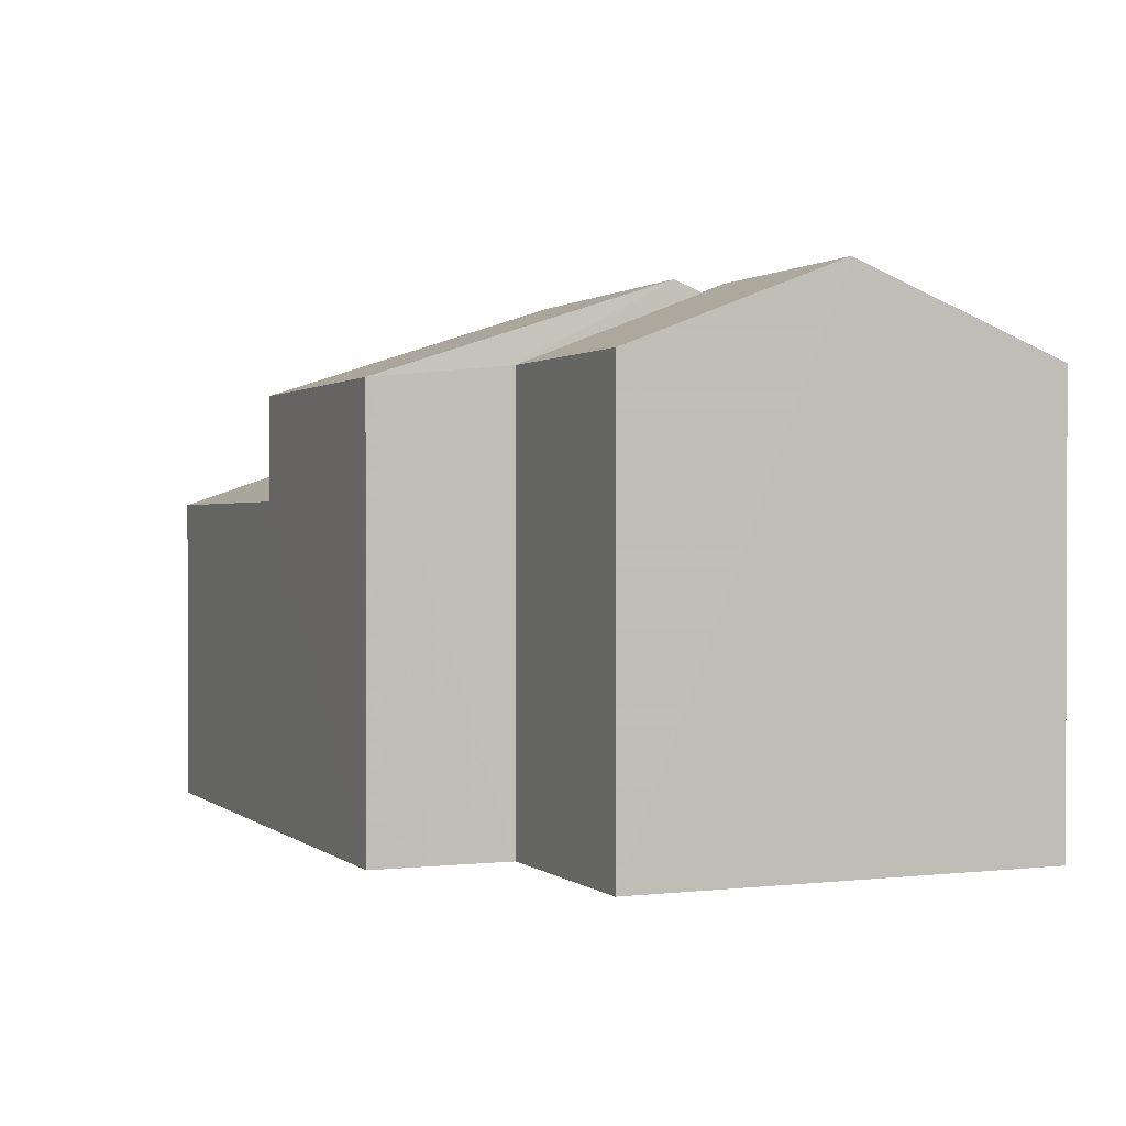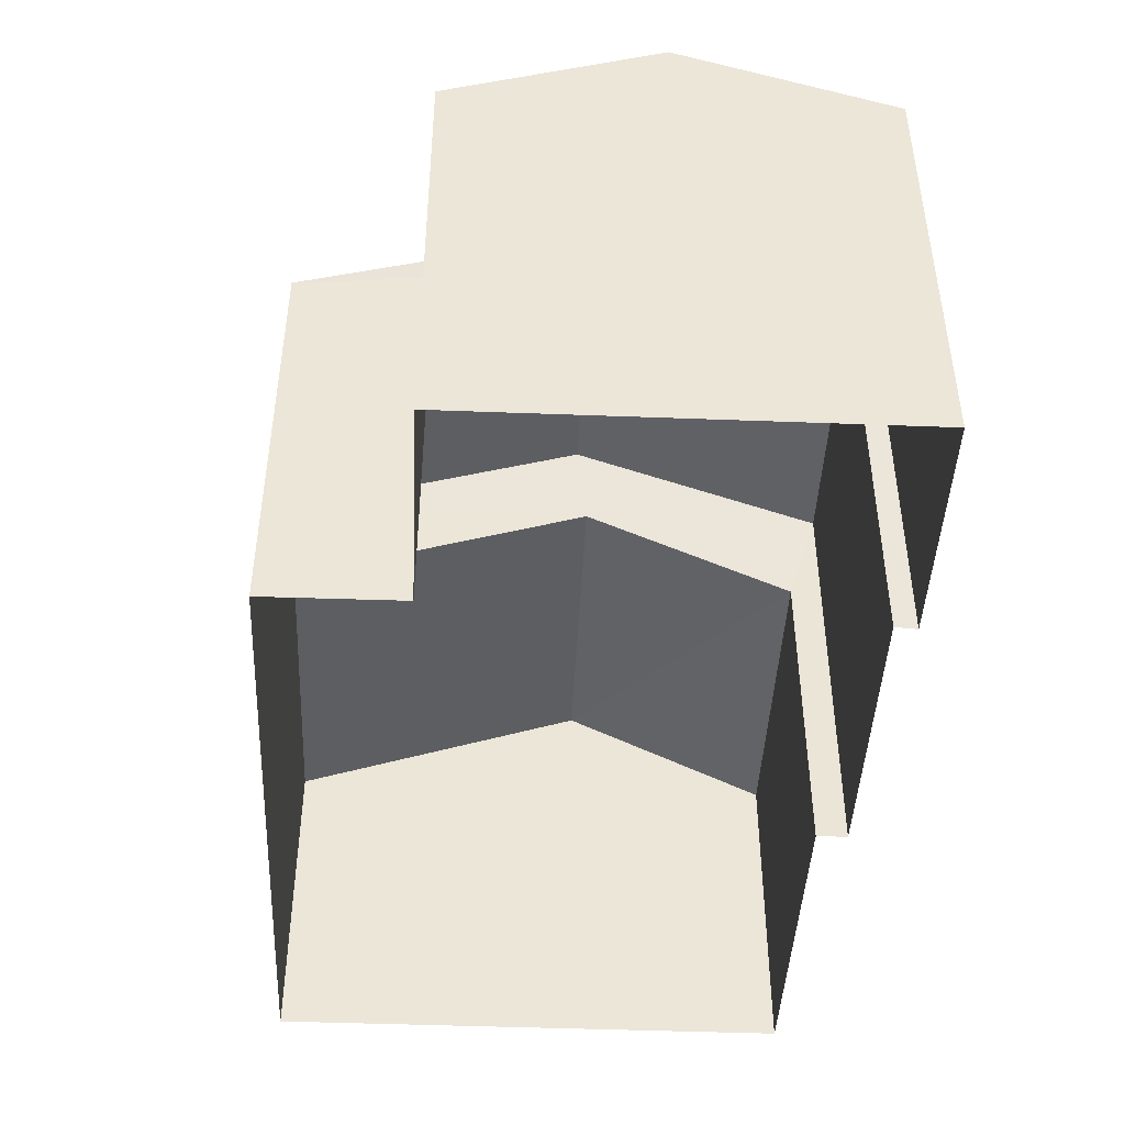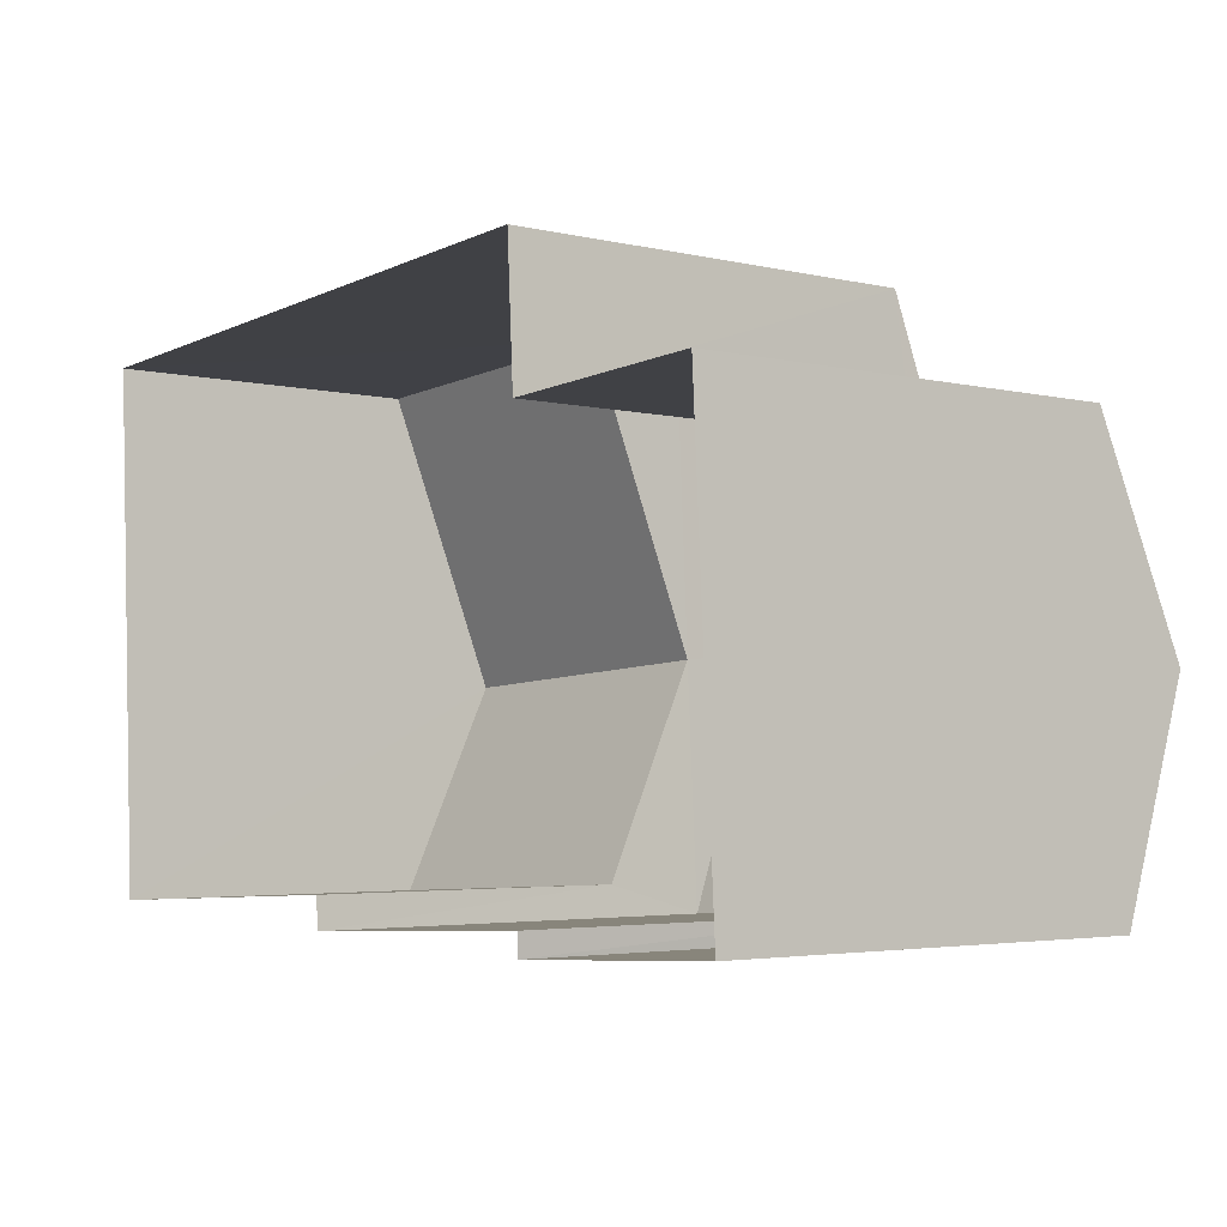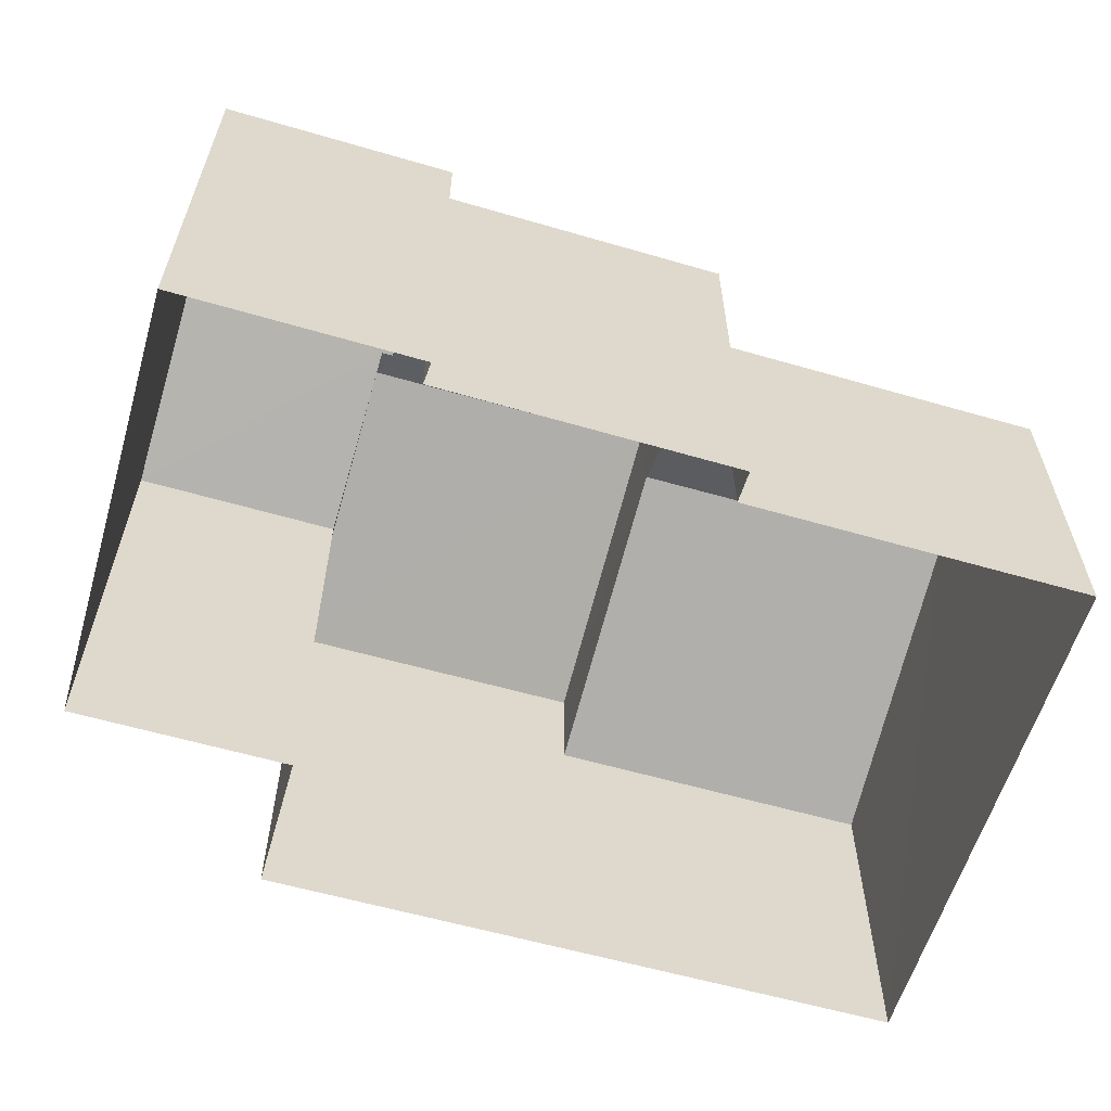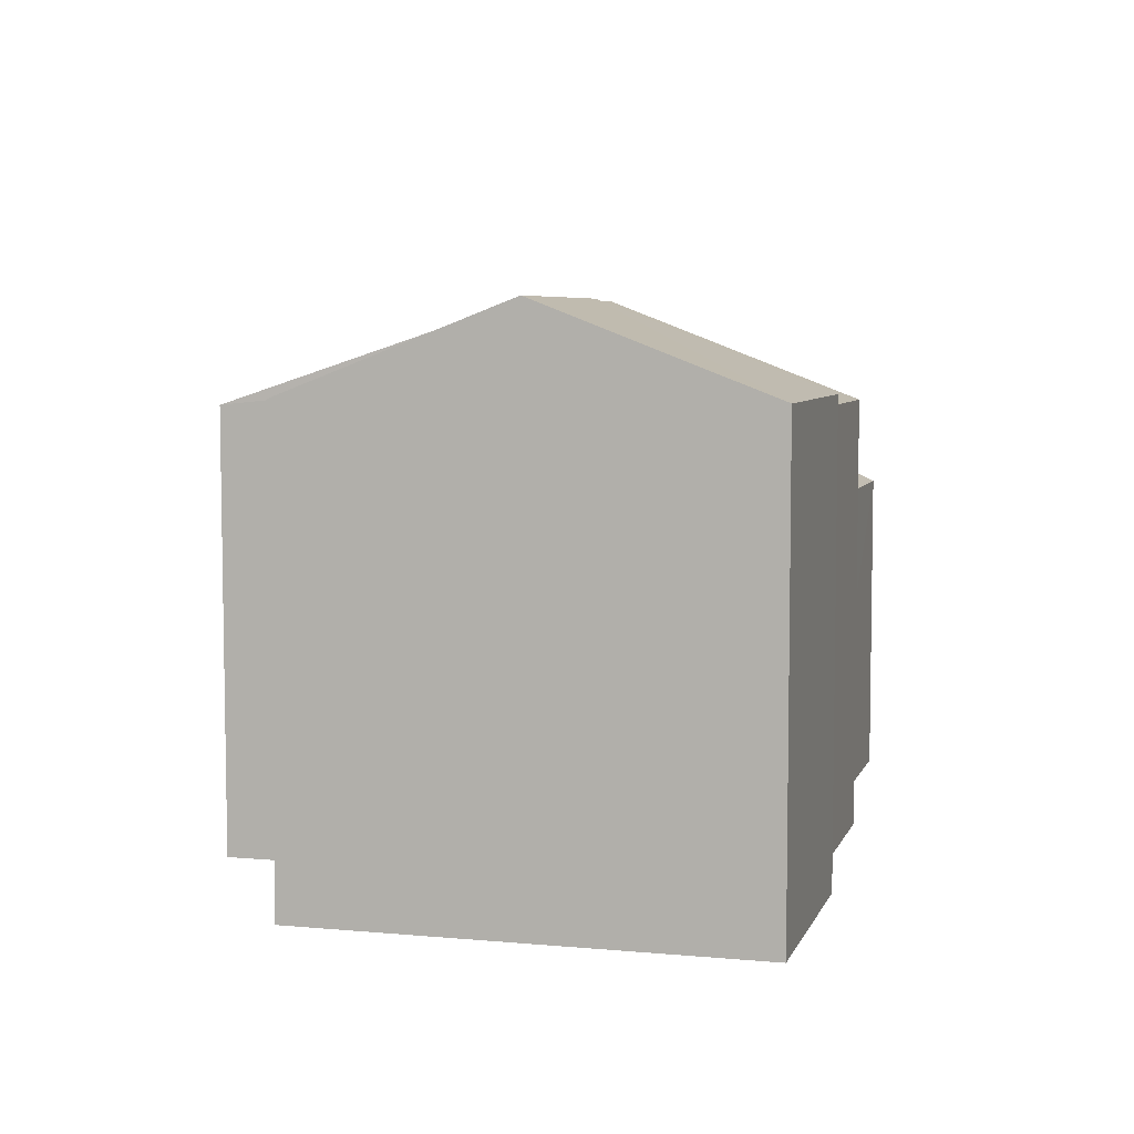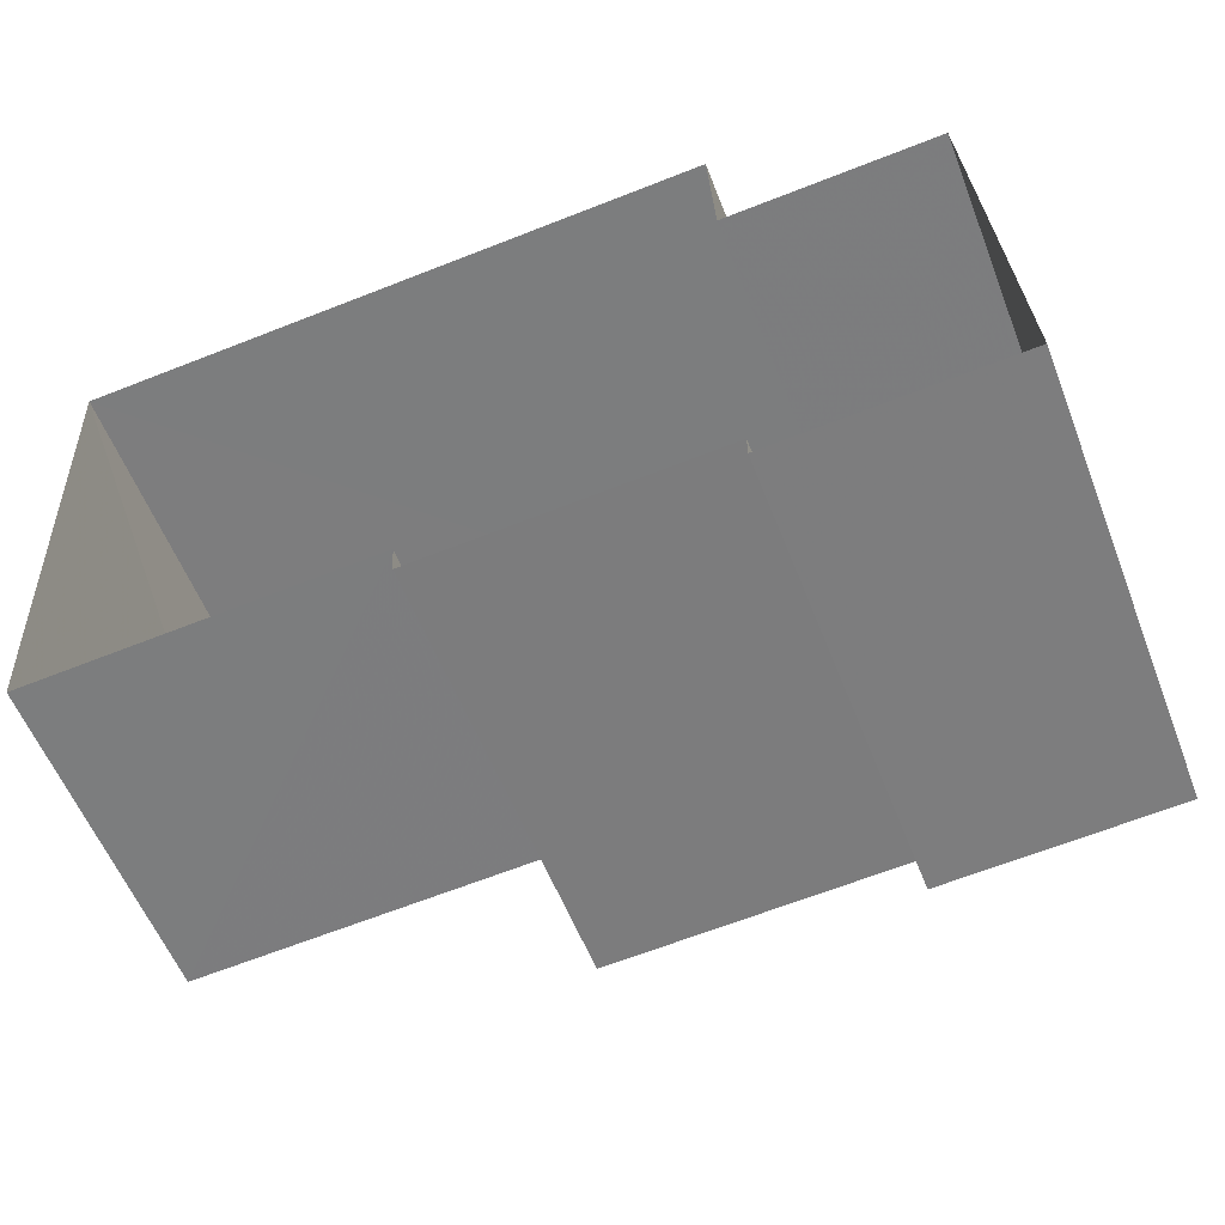
<metadata>
{"format":"obj","ext":"obj","renderer":"f3d","projection":"perspective","resolution":1024,"background":"white","views":[{"elev":0.8,"azim":-116.2,"up":"+Z"},{"elev":-44.9,"azim":-95.7,"up":"+Z"},{"elev":-3.6,"azim":-128.6,"up":"+Y"},{"elev":-59.7,"azim":-19.5,"up":"+Z"},{"elev":6.1,"azim":-77.6,"up":"+Z"},{"elev":-57.7,"azim":-158.7,"up":"+Y"}]}
</metadata>
<code>
v -3.718e+05 -1.035e+05 34.6
v -3.718e+05 -1.035e+05 34.6
v -3.718e+05 -1.035e+05 34.6
v -3.718e+05 -1.034e+05 34.6
v -3.718e+05 -1.035e+05 34.6
v -3.718e+05 -1.035e+05 34.6
v -3.718e+05 -1.035e+05 34.6
v -3.718e+05 -1.034e+05 34.6
v -3.718e+05 -1.034e+05 34.6
v -3.718e+05 -1.034e+05 34.6
v -3.718e+05 -1.035e+05 41.48
v -3.718e+05 -1.035e+05 41.48
v -3.718e+05 -1.034e+05 42.86
v -3.718e+05 -1.034e+05 42.86
v -3.718e+05 -1.034e+05 43.04
v -3.718e+05 -1.034e+05 43.04
v -3.718e+05 -1.034e+05 43.04
v -3.718e+05 -1.035e+05 41.7
v -3.718e+05 -1.035e+05 41.7
v -3.718e+05 -1.034e+05 43.04
v -3.718e+05 -1.035e+05 39.8
v -3.718e+05 -1.035e+05 39.81
v -3.718e+05 -1.034e+05 41.48
v -3.718e+05 -1.034e+05 41.48
v -3.718e+05 -1.034e+05 39.8
v -3.718e+05 -1.034e+05 39.8
v -3.718e+05 -1.034e+05 41.7
v -3.718e+05 -1.034e+05 41.7
v -3.718e+05 -1.034e+05 41.48
v -3.718e+05 -1.034e+05 41.48
f 1 2 3
f 2 4 3
f 5 6 3
f 7 5 8
f 8 9 10
f 3 4 9
f 5 3 9
f 5 9 8
f 11 12 13
f 14 13 15
f 15 13 16
f 13 12 16
f 17 18 19
f 17 20 18
f 21 22 23
f 24 21 23
f 25 23 26
f 25 24 23
f 27 28 14
f 28 20 14
f 14 17 13
f 14 20 17
f 29 16 30
f 29 15 16
f 5 7 22
f 21 5 22
f 26 8 25
f 30 25 29
f 29 25 10
f 25 8 10
f 19 2 1
f 19 18 2
f 28 4 20
f 4 2 20
f 2 18 20
f 22 7 23
f 7 8 23
f 8 26 23
f 10 9 29
f 29 27 15
f 15 27 14
f 9 27 29
f 25 30 24
f 30 16 24
f 5 21 6
f 24 16 12
f 21 24 12
f 6 21 12
f 27 4 28
f 27 9 4
f 3 11 1
f 1 11 19
f 19 11 17
f 11 13 17
f 3 6 12
f 11 3 12

</code>
